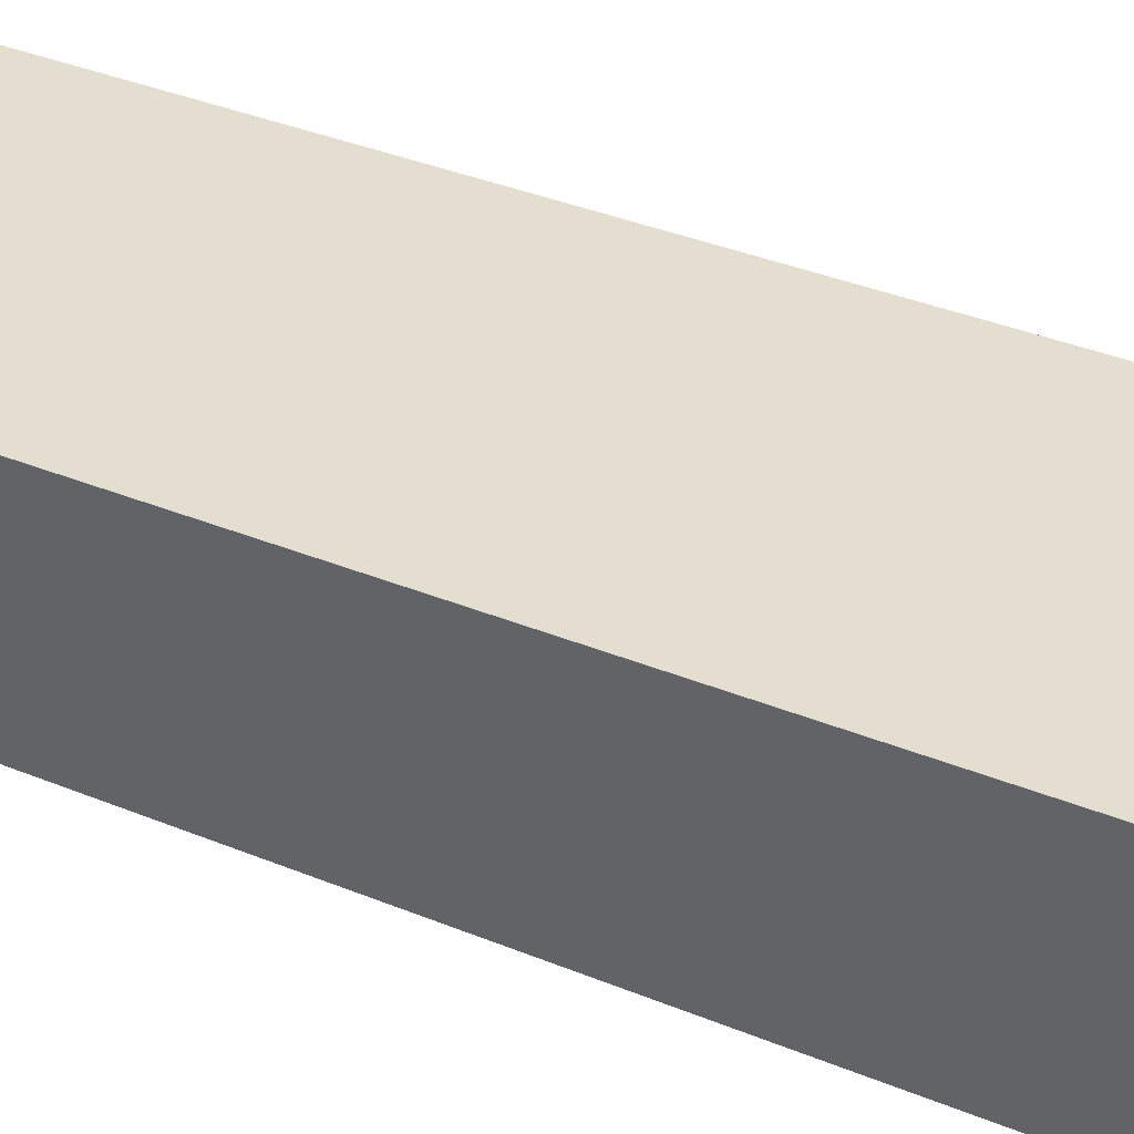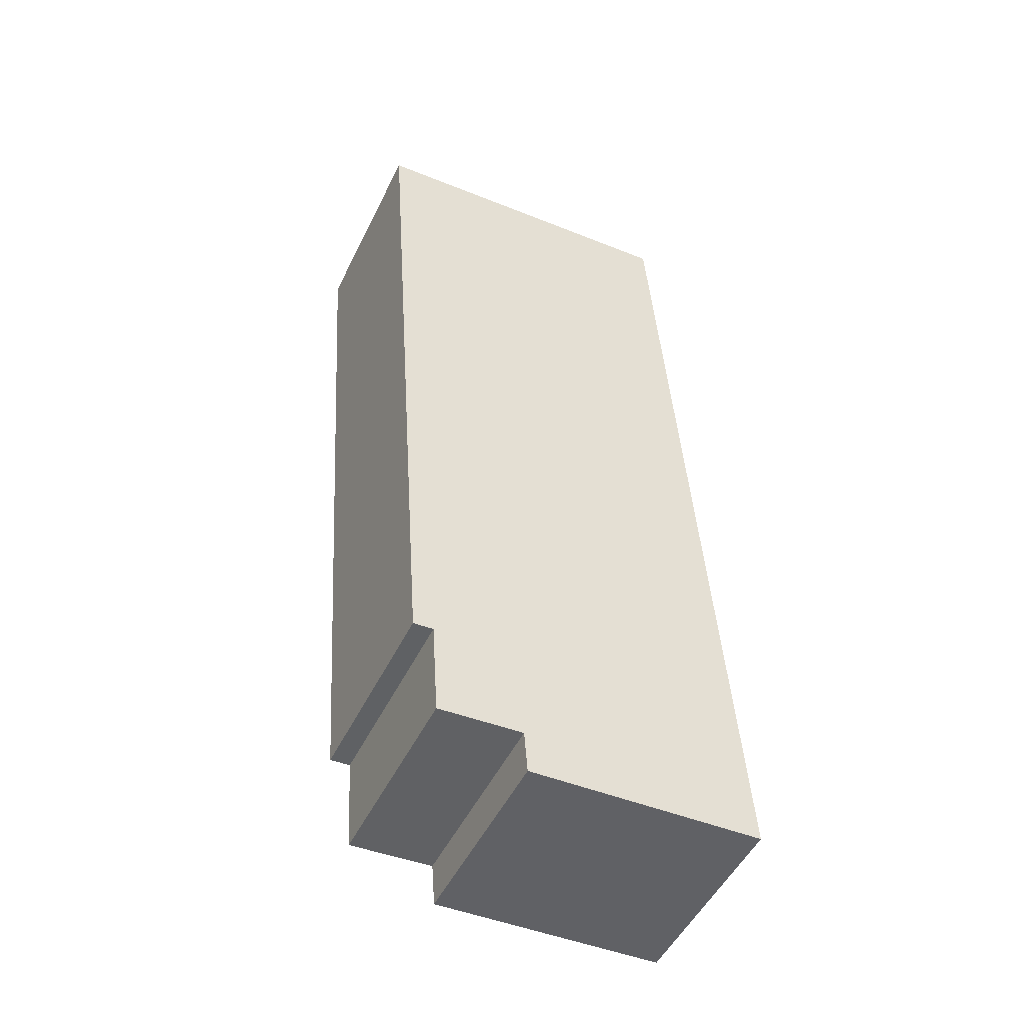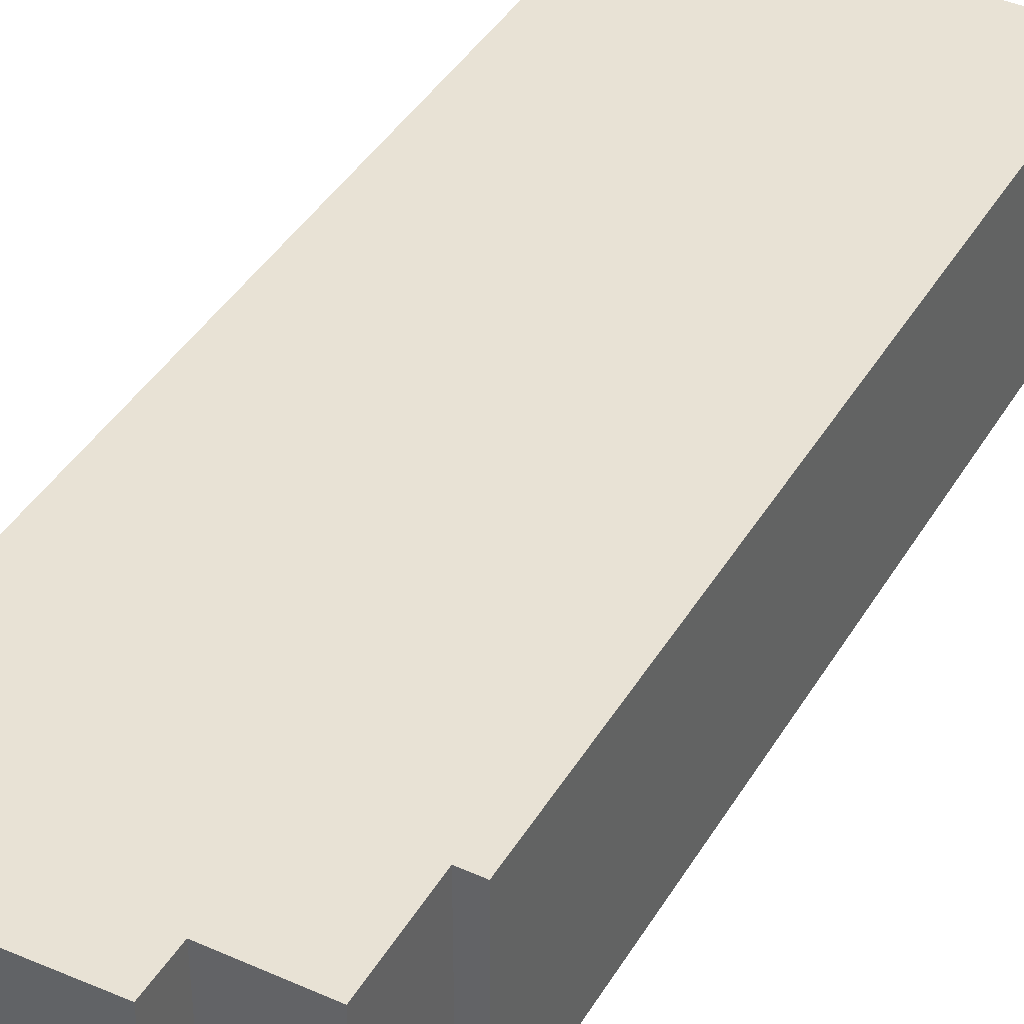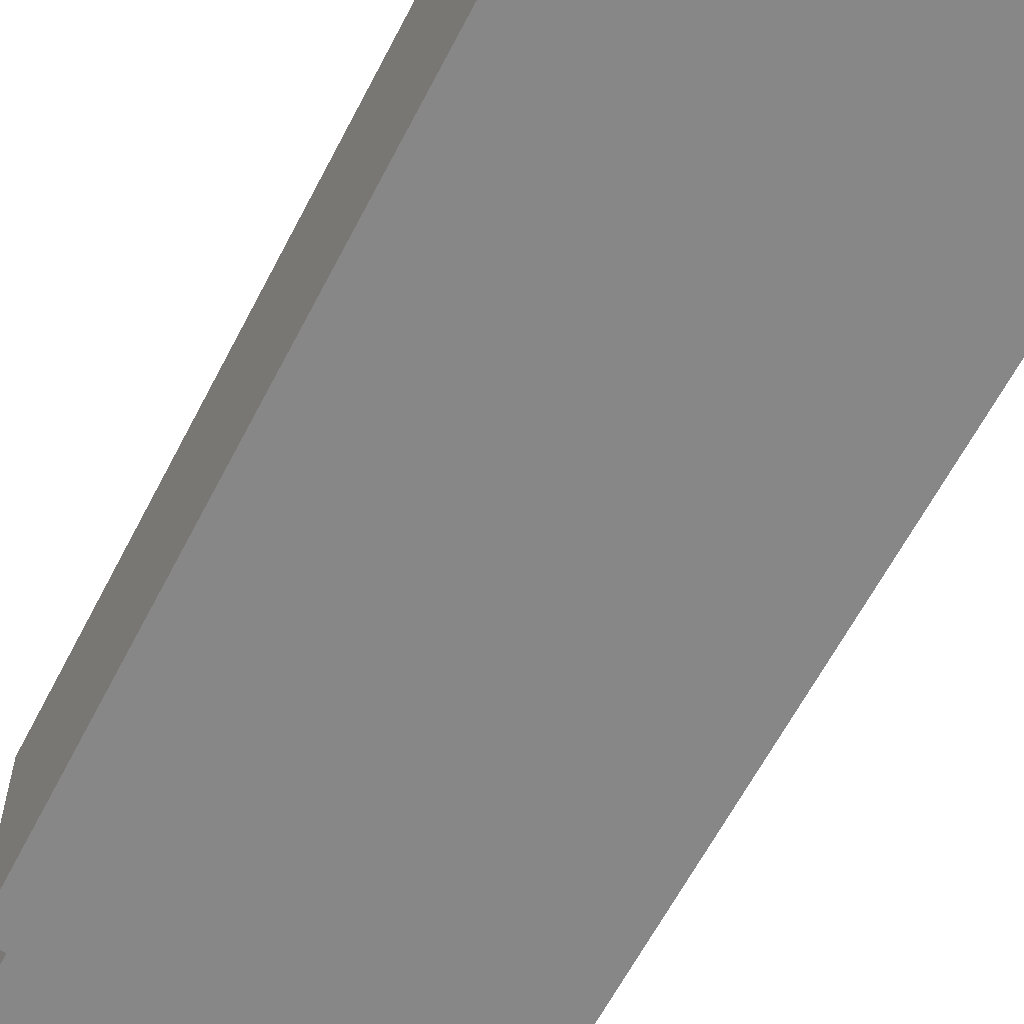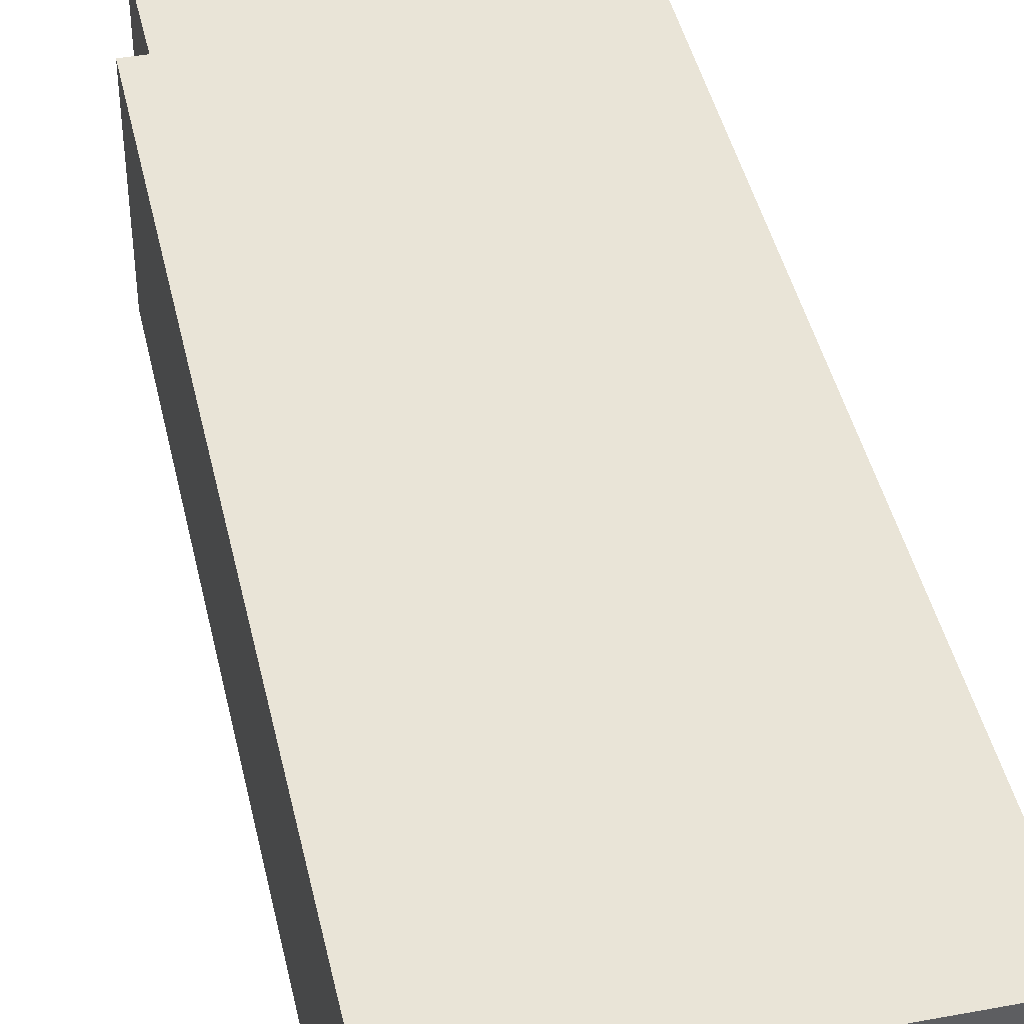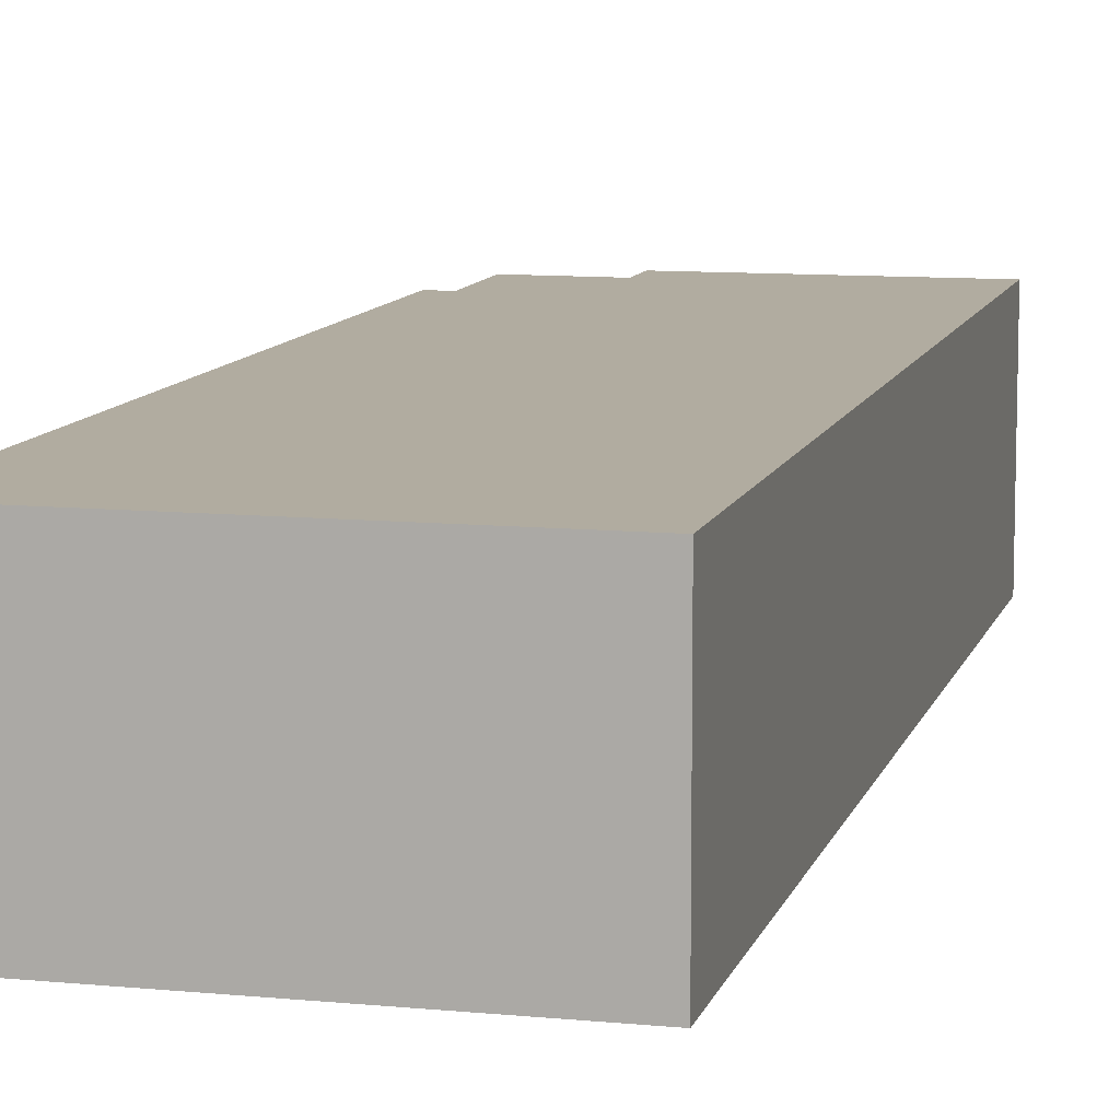
<metadata>
{"format":"obj","ext":"obj","renderer":"f3d","projection":"perspective","resolution":1024,"background":"white","views":[{"elev":35.7,"azim":114.8,"up":"+Y"},{"elev":-50.9,"azim":-25.6,"up":"+Z"},{"elev":40.9,"azim":-155.5,"up":"+Y"},{"elev":-62.4,"azim":-31.1,"up":"+Y"},{"elev":43.5,"azim":-16.3,"up":"+Y"},{"elev":10.1,"azim":10.3,"up":"+Y"}]}
</metadata>
<code>
v  11.3 6.558 0.762
v  1.818 6.558 -26.66
v  0 6.558 4.016e-16
v  2.488 6.558 -26.61
v  13.34 6.558 -30.76
v  5.49 6.558 -29.66
v  2.691 6.558 -29.85
v  5.598 6.558 -31.12
v  1.818 1.632e-15 -26.66
v  0 0 0
v  5.598 1.905e-15 -31.12
v  5.49 1.816e-15 -29.66
v  2.691 1.828e-15 -29.85
v  2.488 1.629e-15 -26.61
v  11.3 -4.666e-17 0.762
v  13.34 1.883e-15 -30.76
g defaultobject
f 1 2 3
f 2 1 4
f 4 1 5
f 4 5 6
f 4 6 7
f 6 5 8
f 9 3 2
f 3 9 10
f 11 6 8
f 6 11 12
f 13 4 7
f 4 13 14
f 10 1 3
f 1 10 15
f 15 5 1
f 5 15 16
f 16 8 5
f 8 16 11
f 12 7 6
f 7 12 13
f 14 2 4
f 2 14 9
f 15 11 16
f 11 15 12
f 12 15 13
f 13 15 14
f 14 15 9
f 9 15 10

</code>
